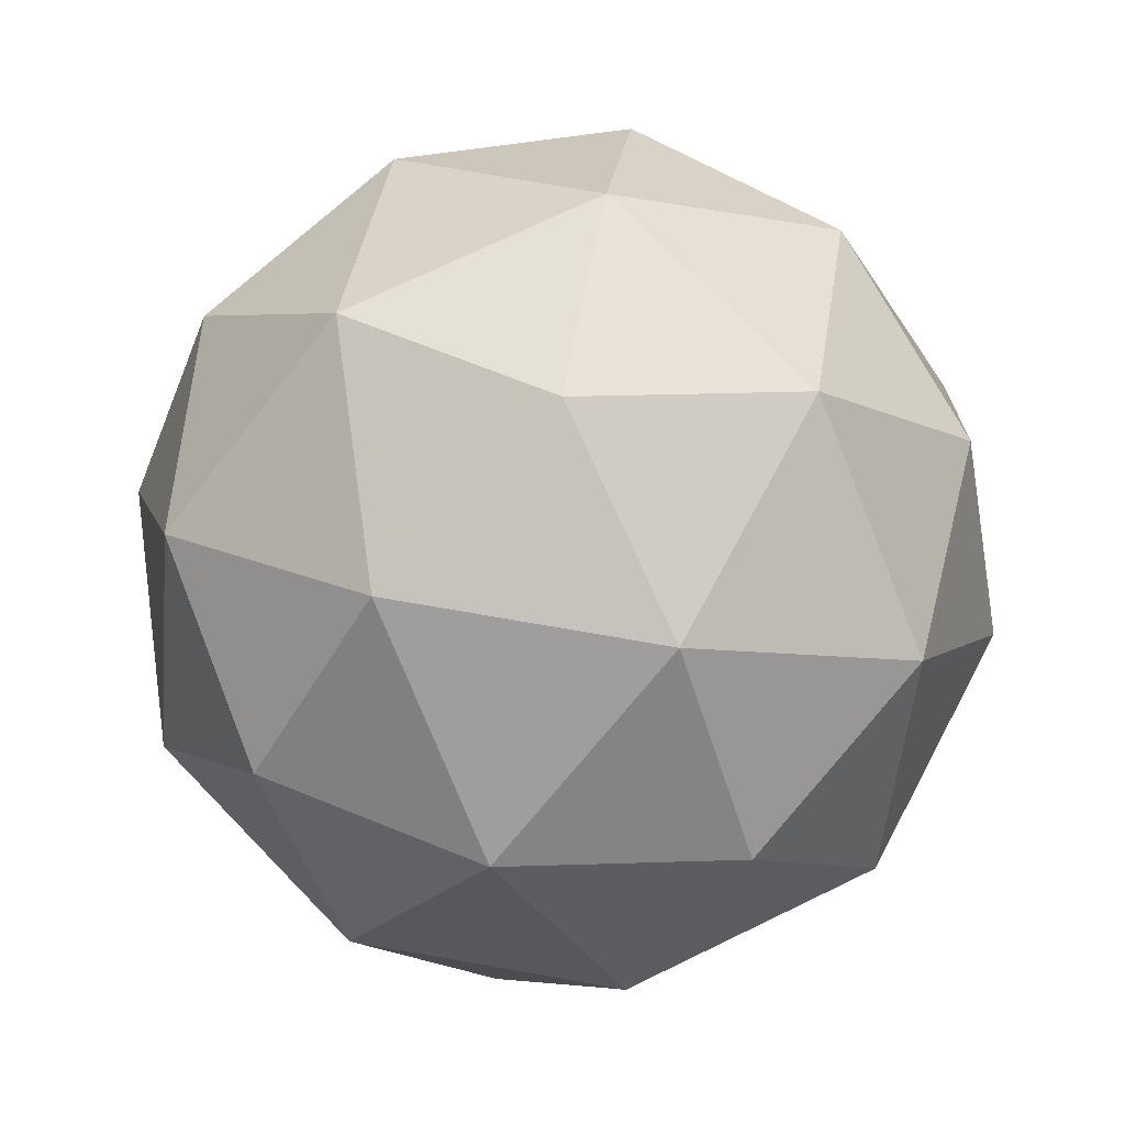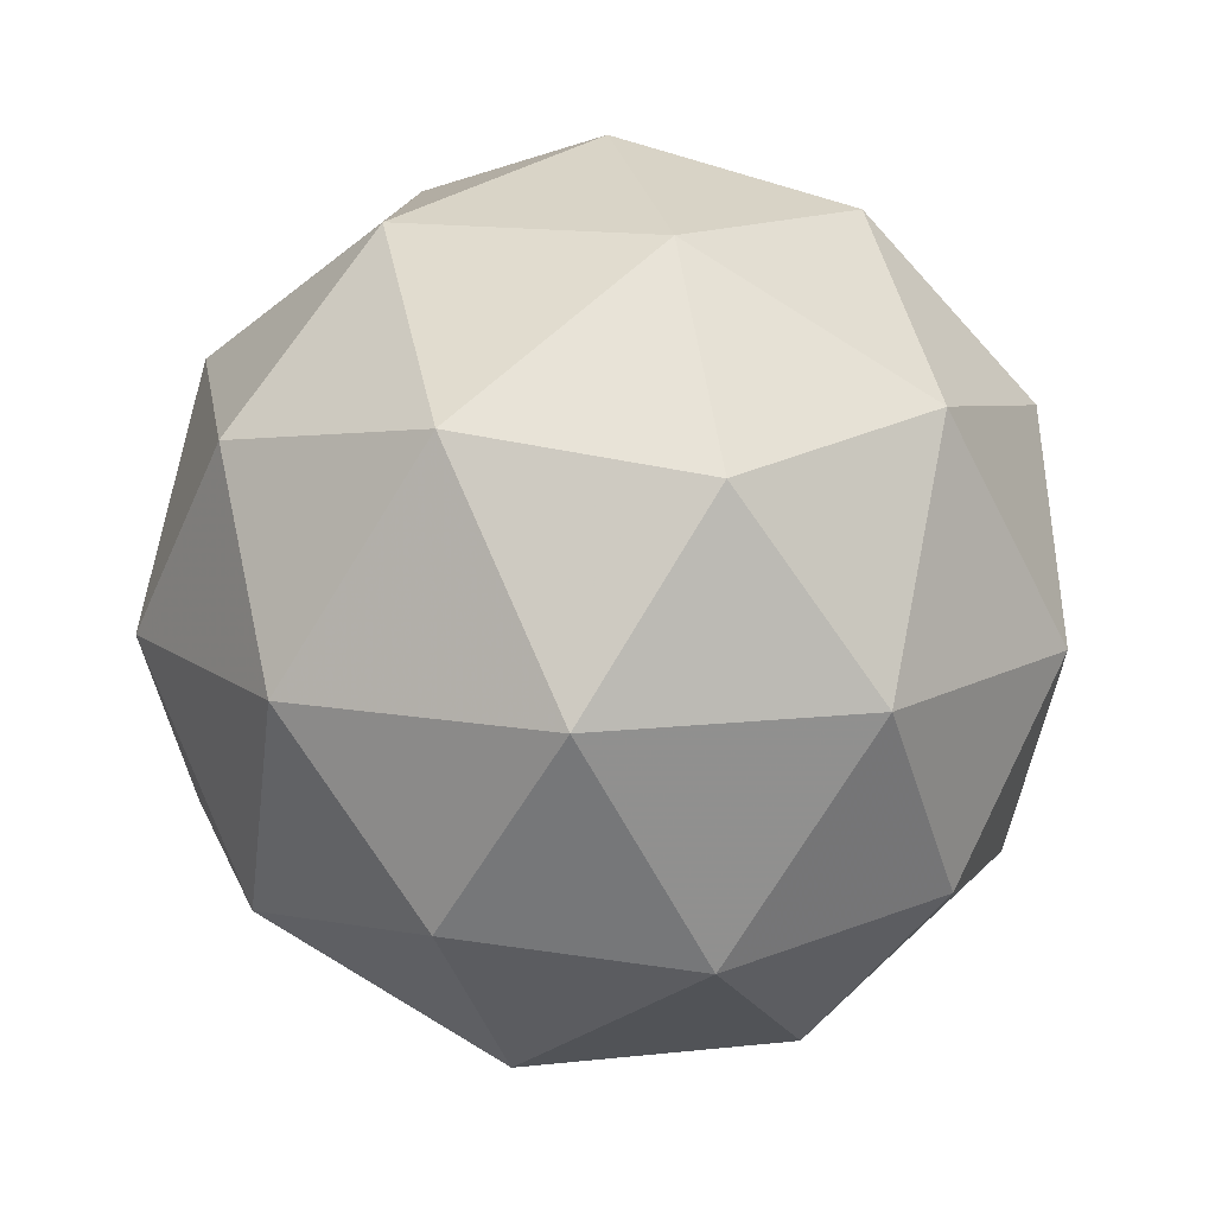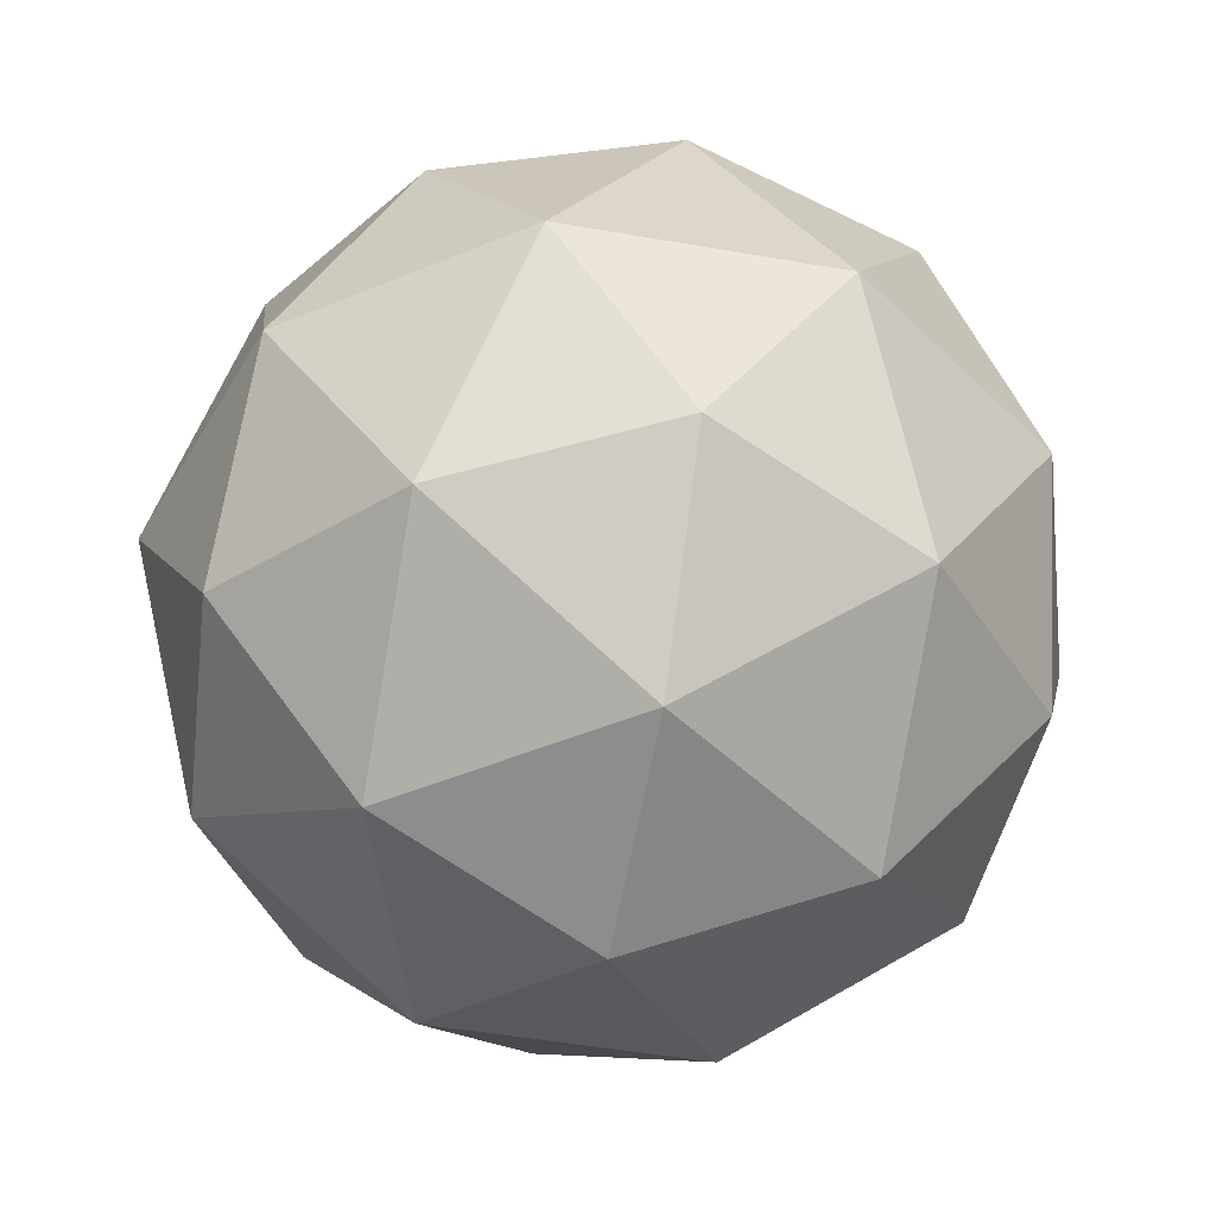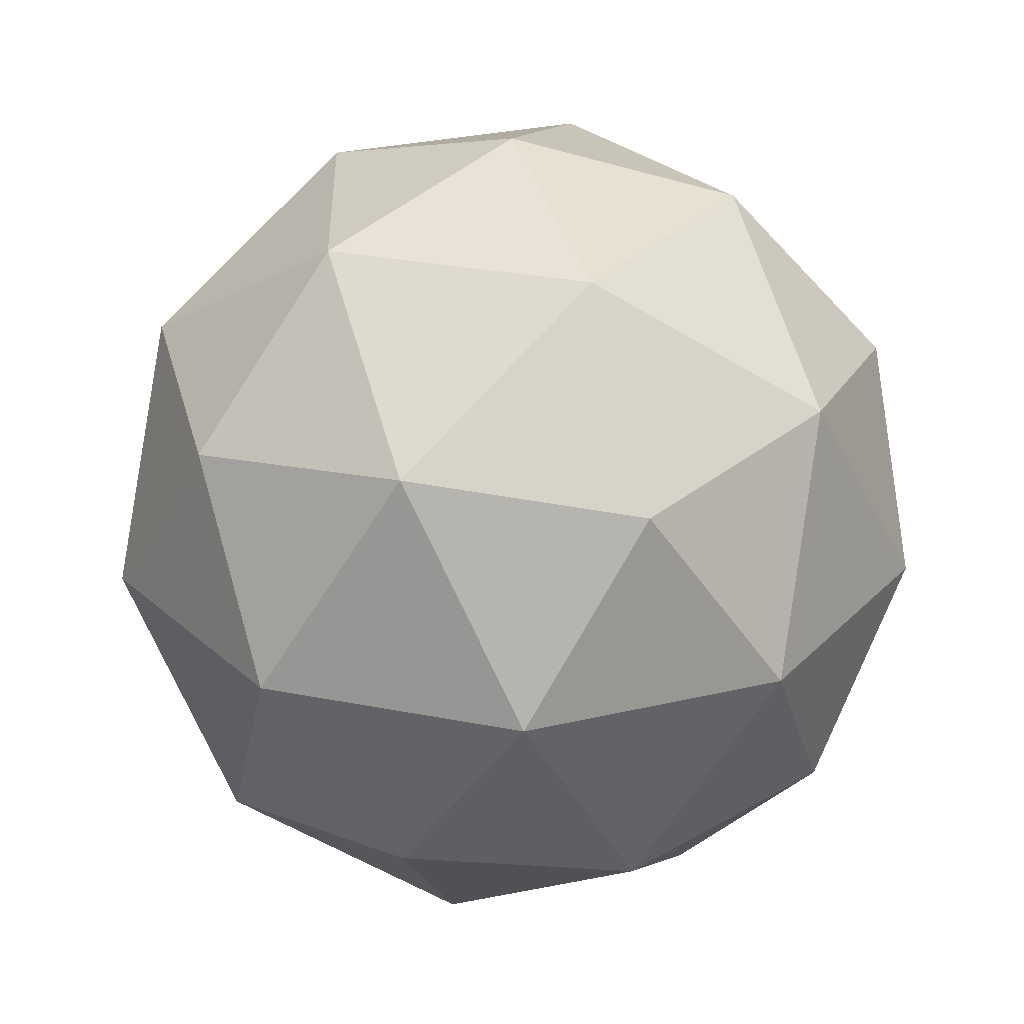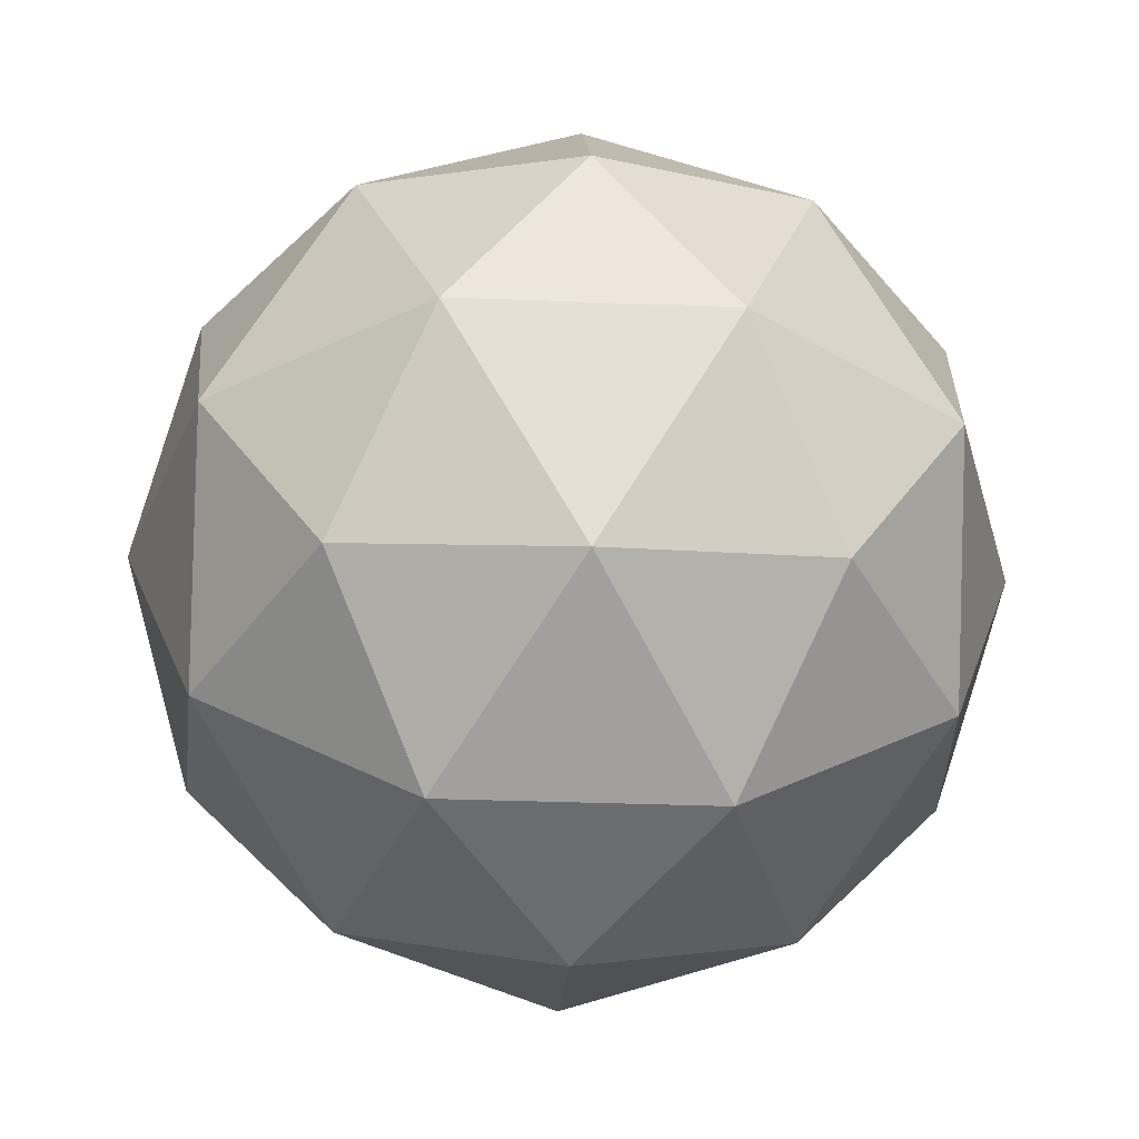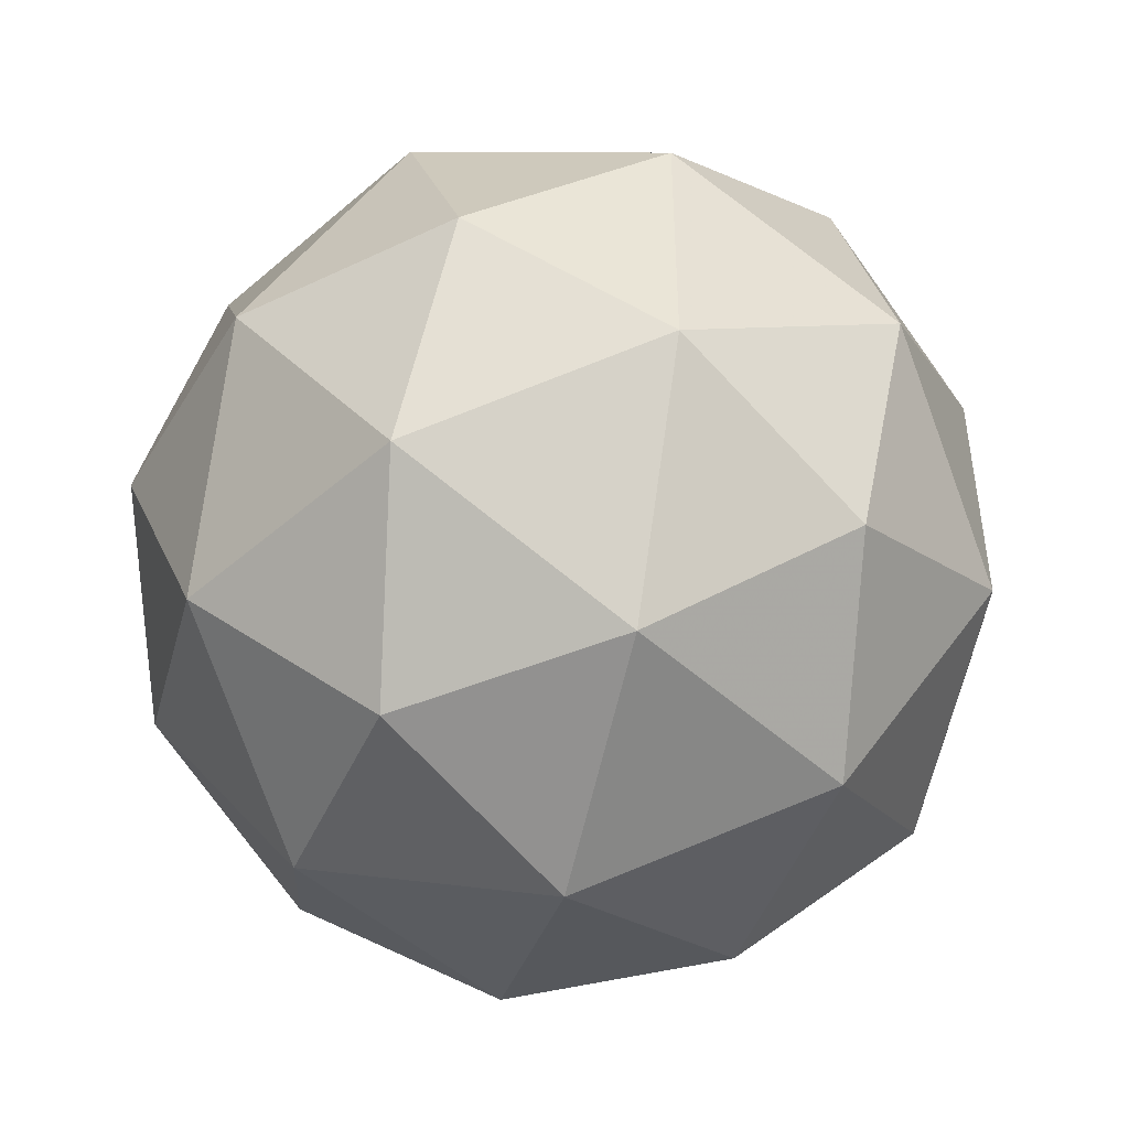
<metadata>
{"format":"obj","ext":"obj","renderer":"f3d","projection":"perspective","resolution":1024,"background":"white","views":[{"elev":70.9,"azim":28.0,"up":"+Z"},{"elev":13.3,"azim":39.9,"up":"+Z"},{"elev":-48.4,"azim":78.9,"up":"+Z"},{"elev":28.8,"azim":-37.5,"up":"+Z"},{"elev":-34.3,"azim":-164.9,"up":"+Z"},{"elev":-47.3,"azim":-167.4,"up":"+Y"}]}
</metadata>
<code>
v -0.4794 0.4905 -1.794
v -0.5373 0.5326 -1.75
v -0.4573 0.5586 -1.75
v -0.4078 0.4905 -1.75
v -0.4573 0.4224 -1.75
v -0.5373 0.4484 -1.75
v -0.5015 0.5586 -1.678
v -0.4215 0.5326 -1.678
v -0.4215 0.4484 -1.678
v -0.5015 0.4224 -1.678
v -0.551 0.4905 -1.678
v -0.4794 0.4905 -1.634
v -0.4664 0.5305 -1.782
v -0.5134 0.5152 -1.782
v -0.5004 0.5552 -1.756
v -0.5475 0.4905 -1.756
v -0.5134 0.4658 -1.782
v -0.4373 0.4905 -1.782
v -0.4243 0.5305 -1.756
v -0.4664 0.4505 -1.782
v -0.4243 0.4505 -1.756
v -0.5004 0.4258 -1.756
v -0.5555 0.5152 -1.714
v -0.5555 0.4658 -1.714
v -0.4794 0.5705 -1.714
v -0.5264 0.5552 -1.714
v -0.4033 0.5152 -1.714
v -0.4324 0.5552 -1.714
v -0.4324 0.4258 -1.714
v -0.4033 0.4658 -1.714
v -0.5264 0.4258 -1.714
v -0.4794 0.4105 -1.714
v -0.5345 0.5305 -1.672
v -0.4584 0.5552 -1.672
v -0.4113 0.4905 -1.672
v -0.4584 0.4258 -1.672
v -0.5345 0.4505 -1.672
v -0.4924 0.5305 -1.646
v -0.5215 0.4905 -1.646
v -0.4454 0.5152 -1.646
v -0.4454 0.4658 -1.646
v -0.4924 0.4505 -1.646
f 1 14 13
f 2 14 16
f 1 13 18
f 1 18 20
f 1 20 17
f 2 16 23
f 3 15 25
f 4 19 27
f 5 21 29
f 6 22 31
f 2 23 26
f 3 25 28
f 4 27 30
f 5 29 32
f 6 31 24
f 7 33 38
f 8 34 40
f 9 35 41
f 10 36 42
f 11 37 39
f 39 42 12
f 39 37 42
f 37 10 42
f 42 41 12
f 42 36 41
f 36 9 41
f 41 40 12
f 41 35 40
f 35 8 40
f 40 38 12
f 40 34 38
f 34 7 38
f 38 39 12
f 38 33 39
f 33 11 39
f 24 37 11
f 24 31 37
f 31 10 37
f 32 36 10
f 32 29 36
f 29 9 36
f 30 35 9
f 30 27 35
f 27 8 35
f 28 34 8
f 28 25 34
f 25 7 34
f 26 33 7
f 26 23 33
f 23 11 33
f 31 32 10
f 31 22 32
f 22 5 32
f 29 30 9
f 29 21 30
f 21 4 30
f 27 28 8
f 27 19 28
f 19 3 28
f 25 26 7
f 25 15 26
f 15 2 26
f 23 24 11
f 23 16 24
f 16 6 24
f 17 22 6
f 17 20 22
f 20 5 22
f 20 21 5
f 20 18 21
f 18 4 21
f 18 19 4
f 18 13 19
f 13 3 19
f 16 17 6
f 16 14 17
f 14 1 17
f 13 15 3
f 13 14 15
f 14 2 15

</code>
